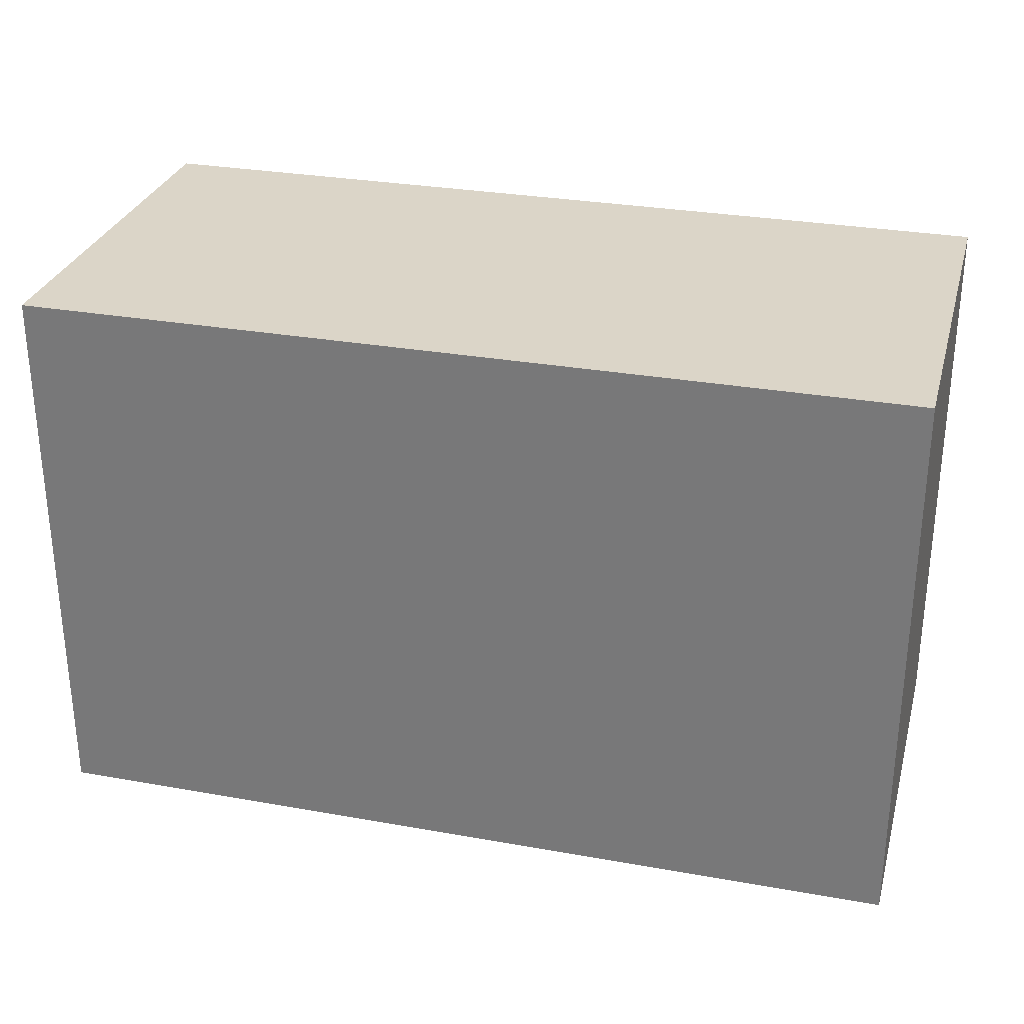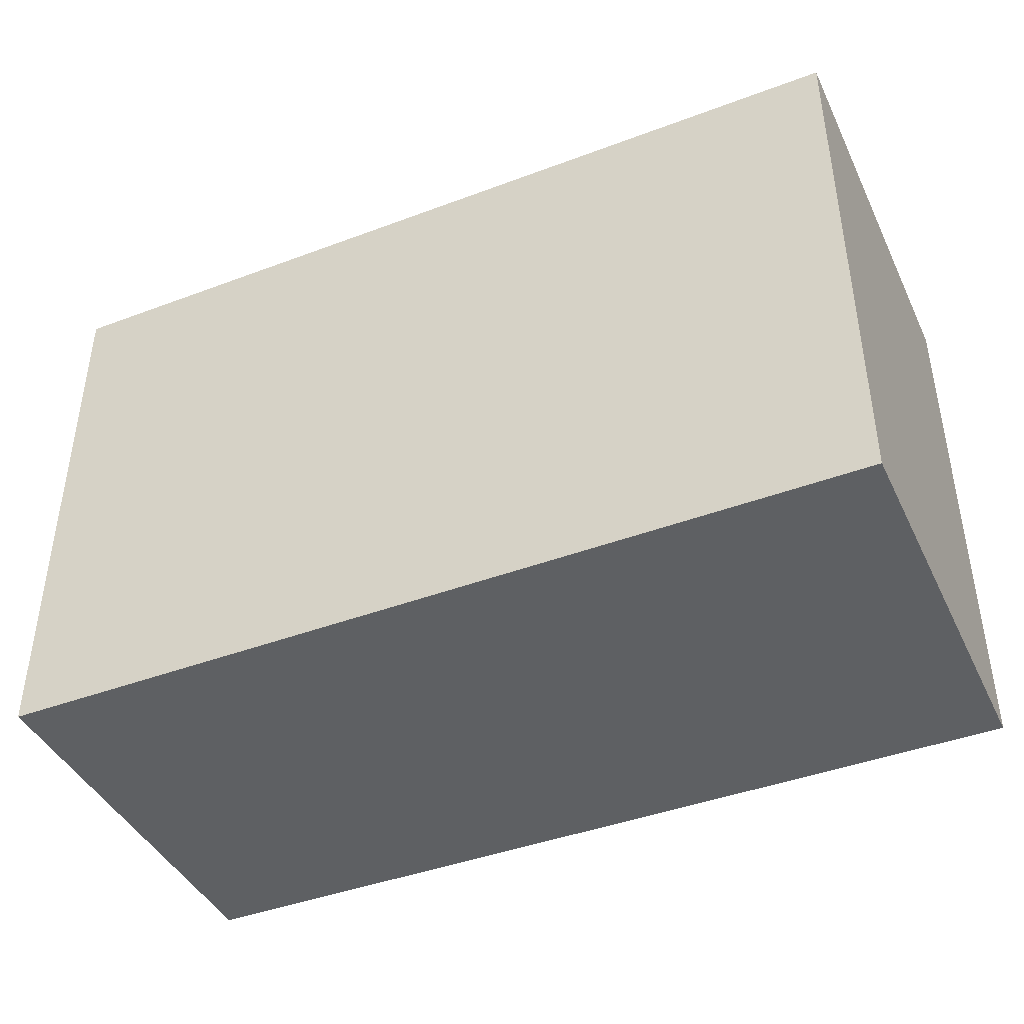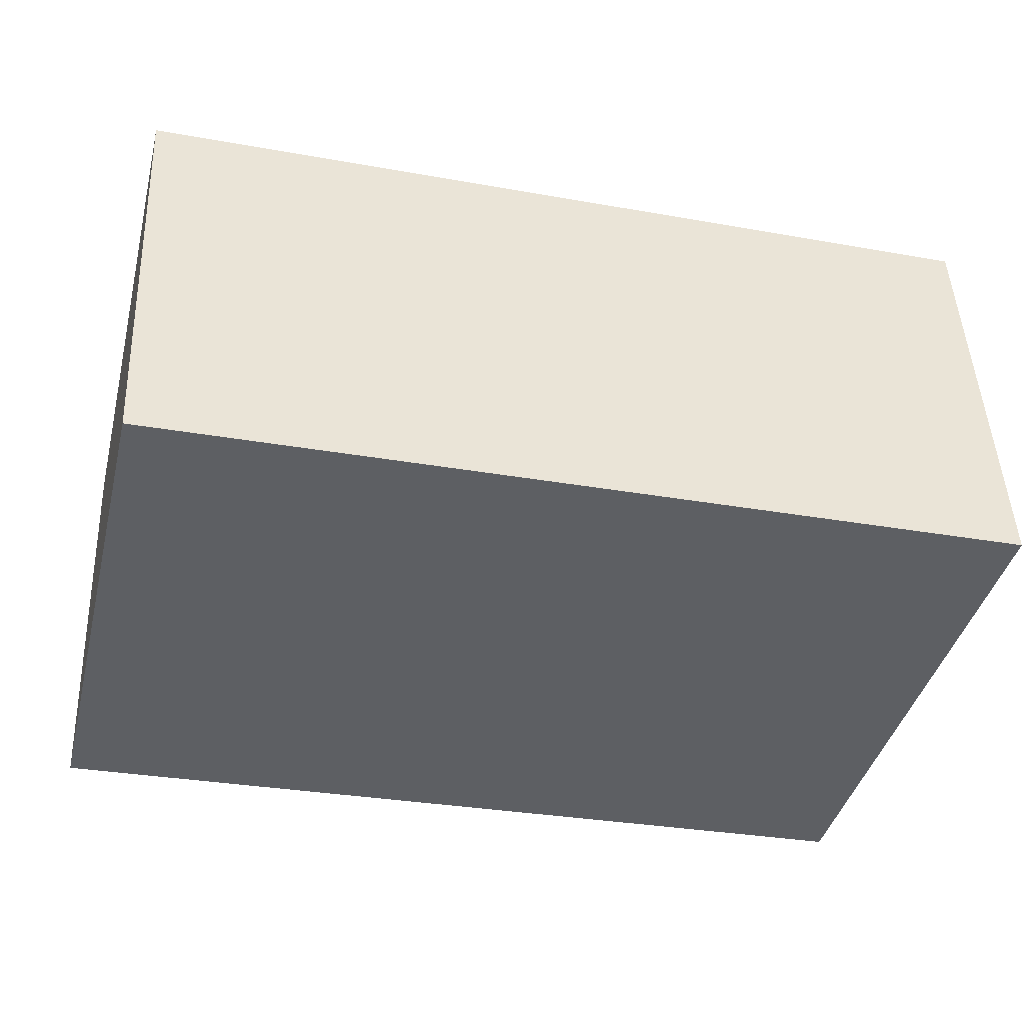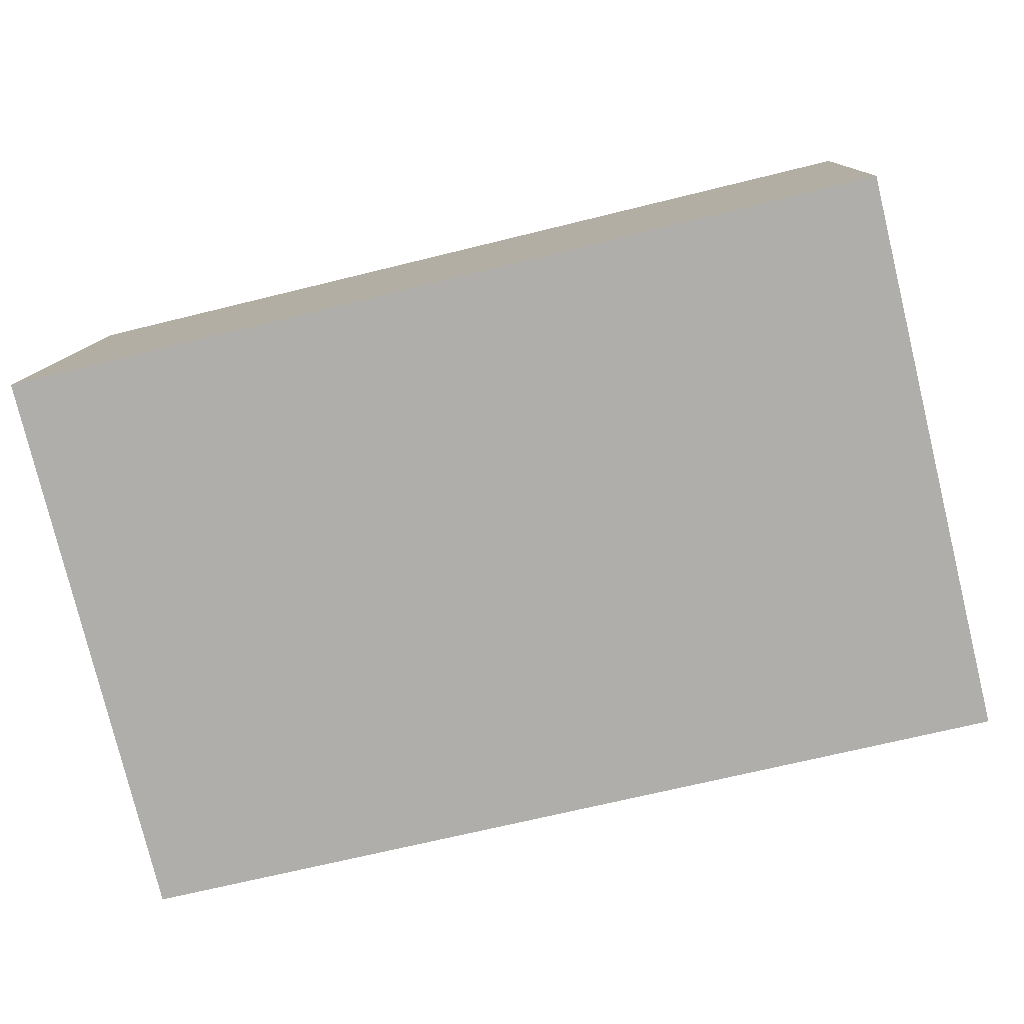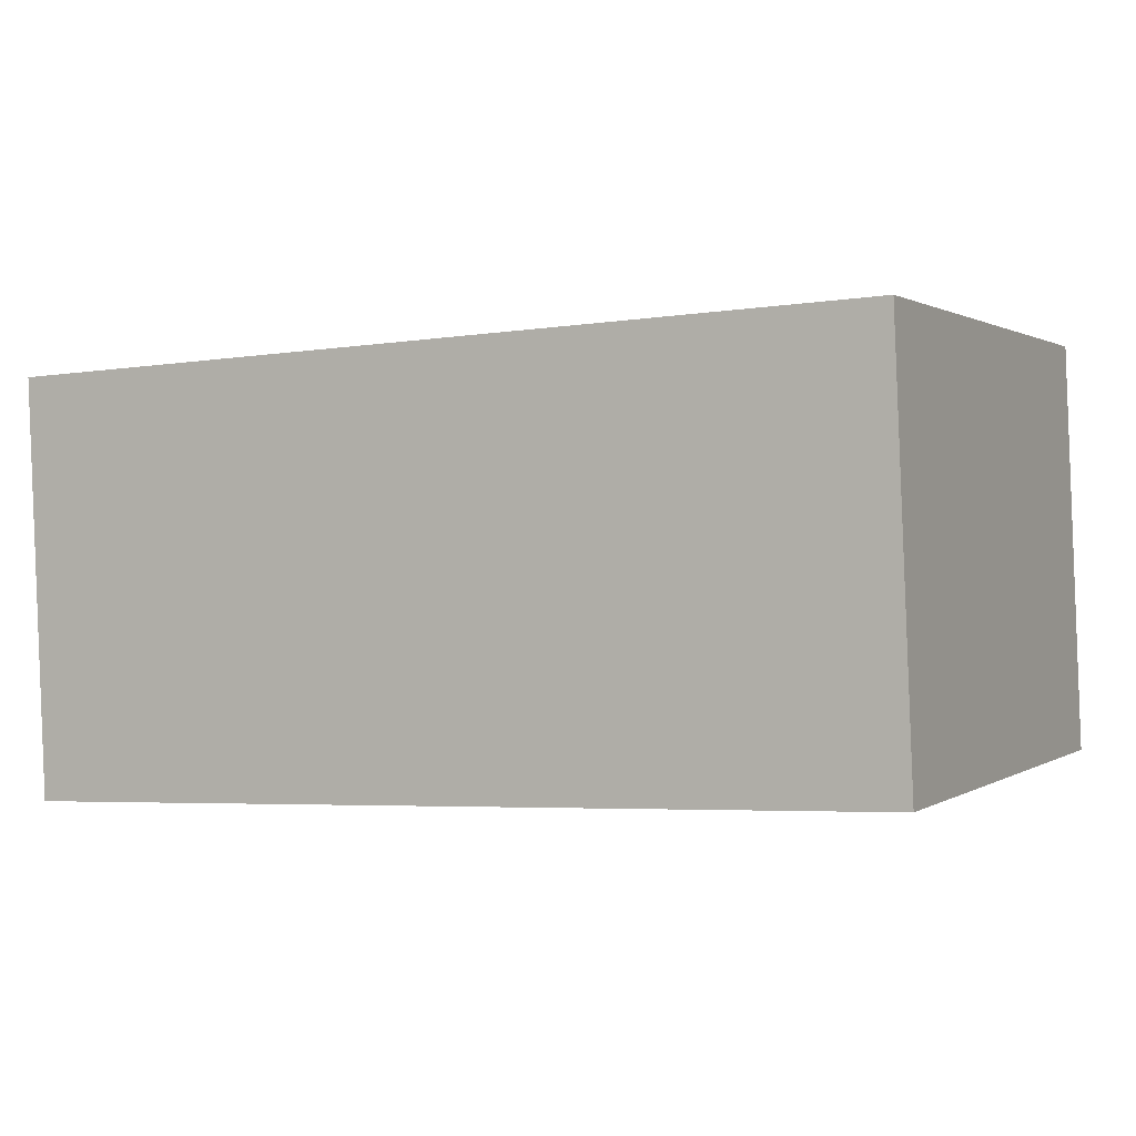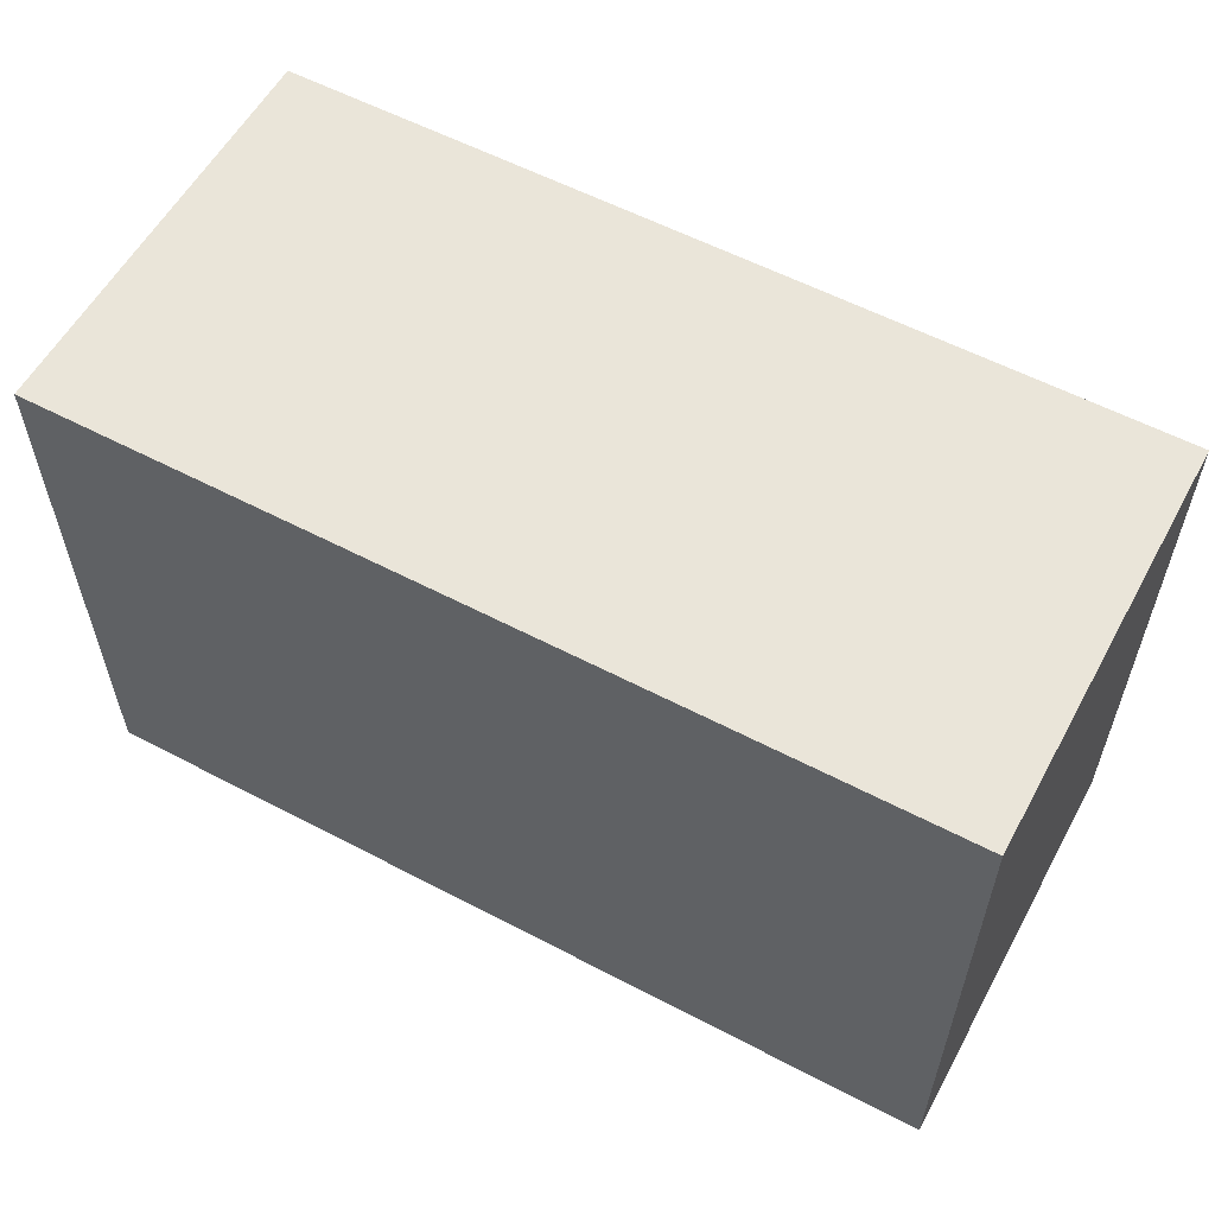
<metadata>
{"format":"obj","ext":"obj","renderer":"f3d","projection":"perspective","resolution":1024,"background":"white","views":[{"elev":29.5,"azim":-162.7,"up":"+Y"},{"elev":-42.5,"azim":-153.3,"up":"+Y"},{"elev":-41.3,"azim":165.9,"up":"+Z"},{"elev":-78.7,"azim":13.7,"up":"+Z"},{"elev":1.0,"azim":-153.6,"up":"+Z"},{"elev":57.7,"azim":31.1,"up":"+Y"}]}
</metadata>
<code>
v  0.316 9.947 7.313
v  2.657 9.947 -0.117
v  0 9.947 6.091e-16
v  10.19 9.947 -0.449
v  13.12 9.947 6.74
v  13.12 9.947 -0.579
v  15.51 9.947 -0.684
v  15.84 9.947 6.619
v  15.84 -4.053e-16 6.619
v  15.51 4.188e-17 -0.684
v  13.12 3.545e-17 -0.579
v  0 0 0
v  10.19 2.749e-17 -0.449
v  2.657 7.164e-18 -0.117
v  0.316 -4.478e-16 7.313
v  13.12 -4.127e-16 6.74
g defaultobject
f 1 2 3
f 2 1 4
f 4 1 5
f 4 5 6
f 6 5 7
f 7 5 8
f 9 7 8
f 7 9 10
f 10 6 7
f 6 10 4
f 4 10 2
f 2 10 3
f 3 10 11
f 3 11 12
f 12 11 13
f 12 13 14
f 12 1 3
f 1 12 15
f 5 9 8
f 9 5 1
f 9 1 16
f 16 1 15
f 12 16 15
f 16 12 14
f 16 14 13
f 16 13 11
f 16 11 9
f 9 11 10

</code>
